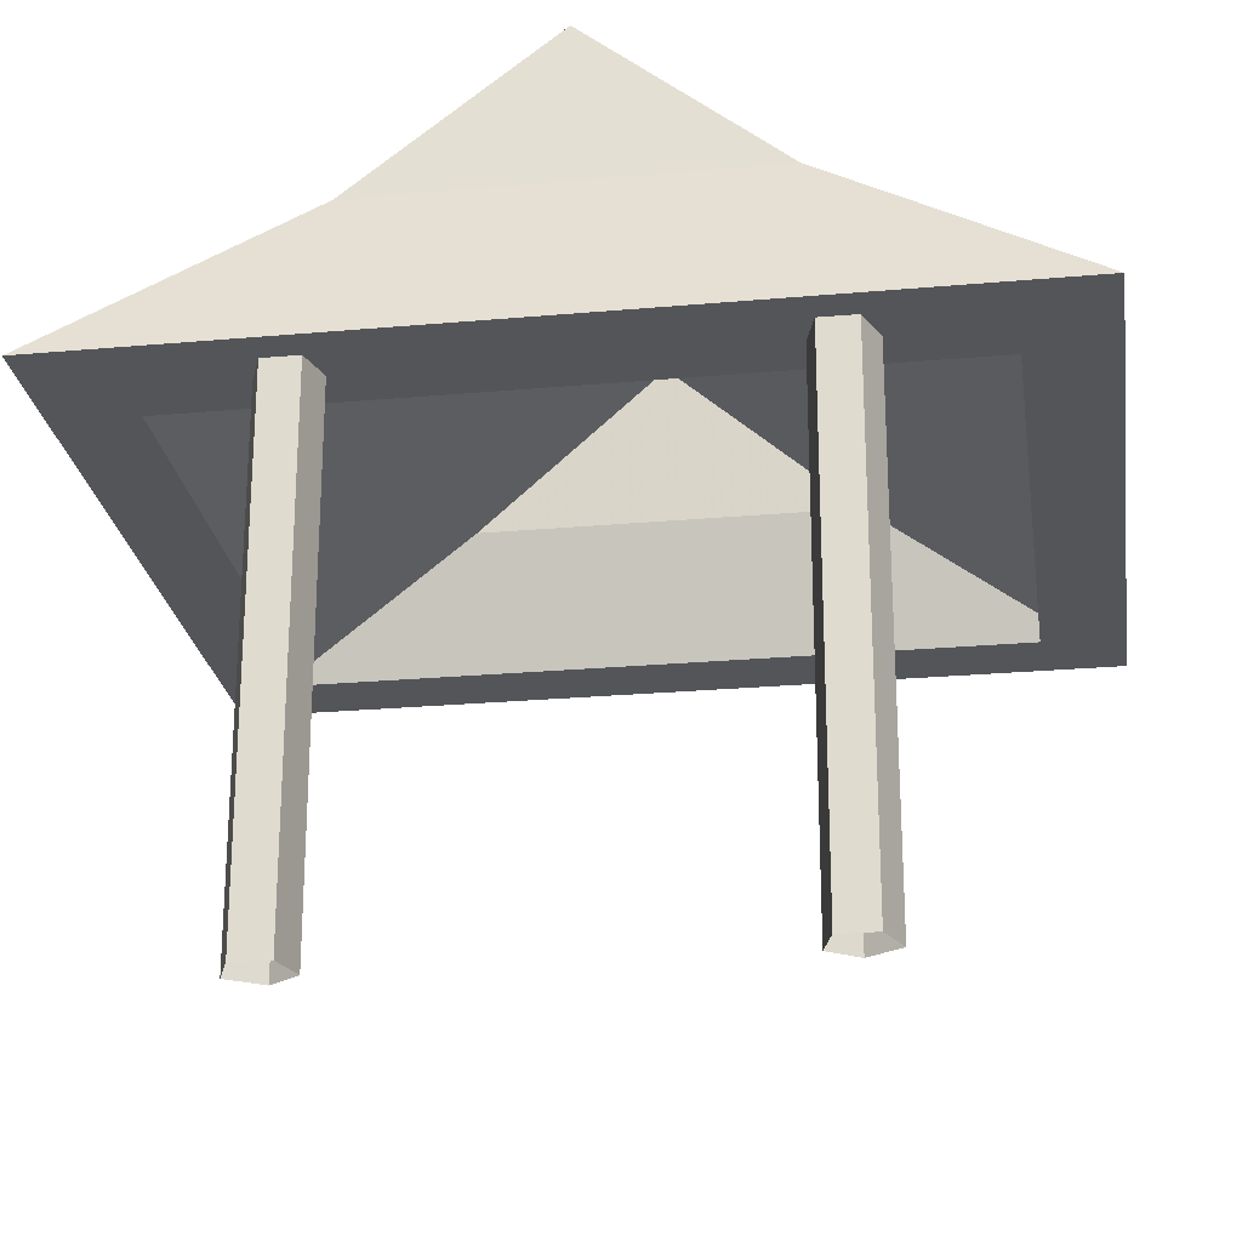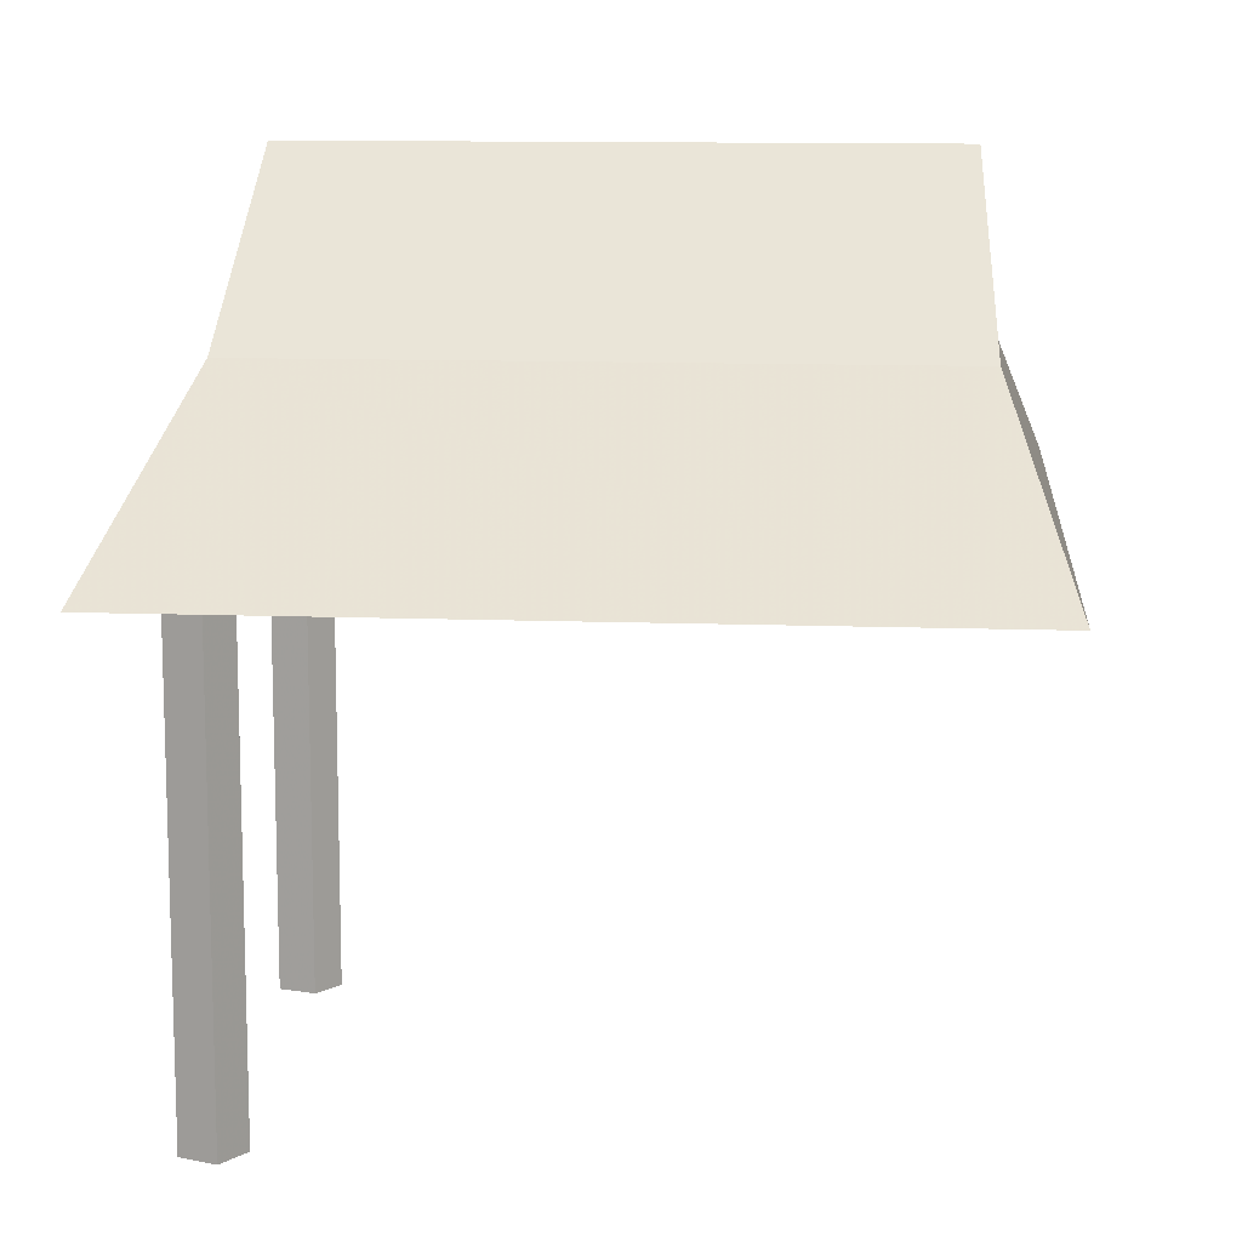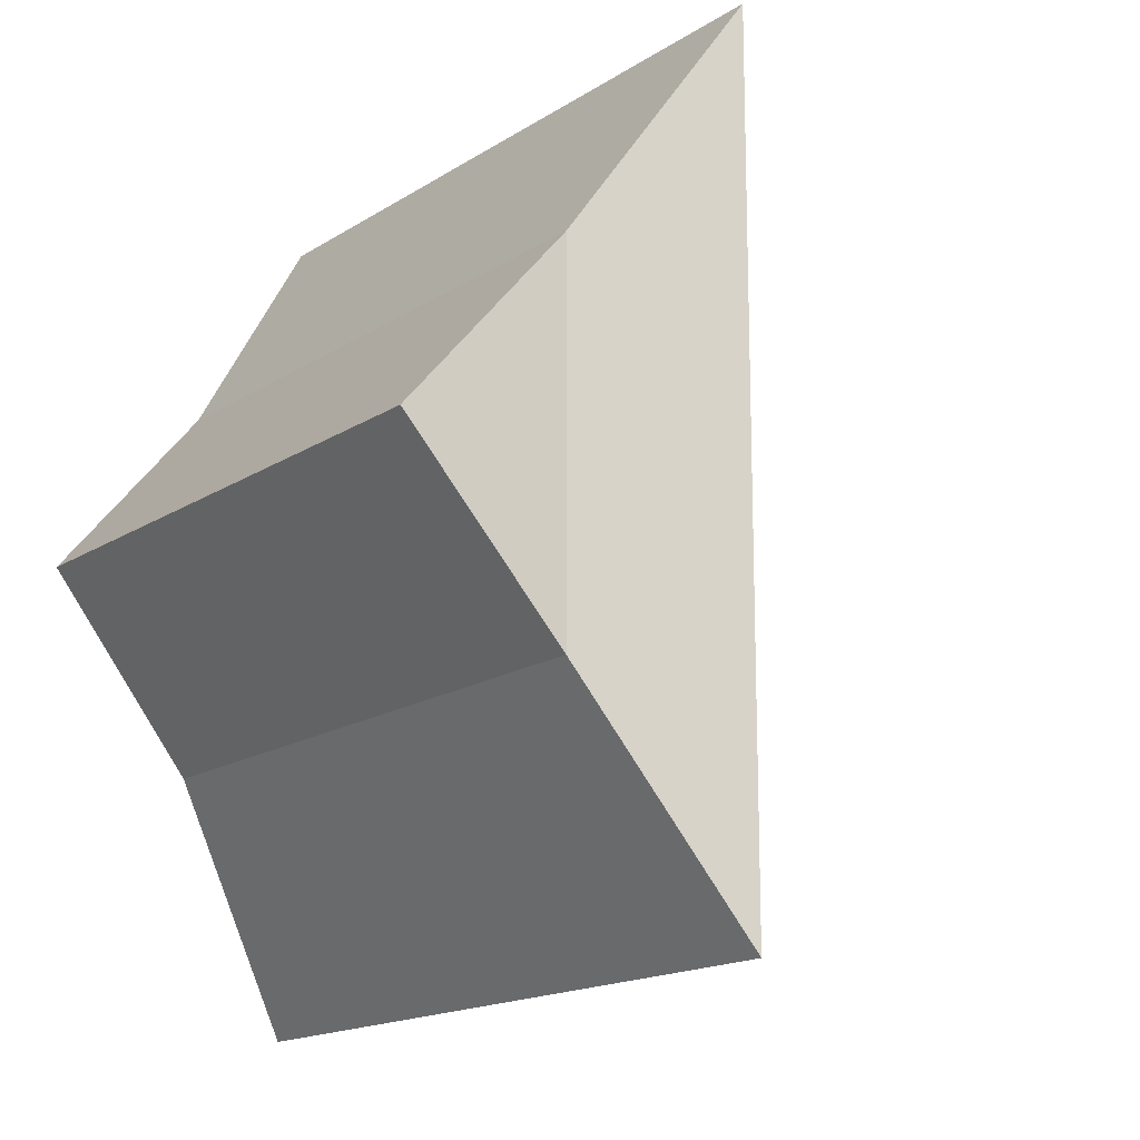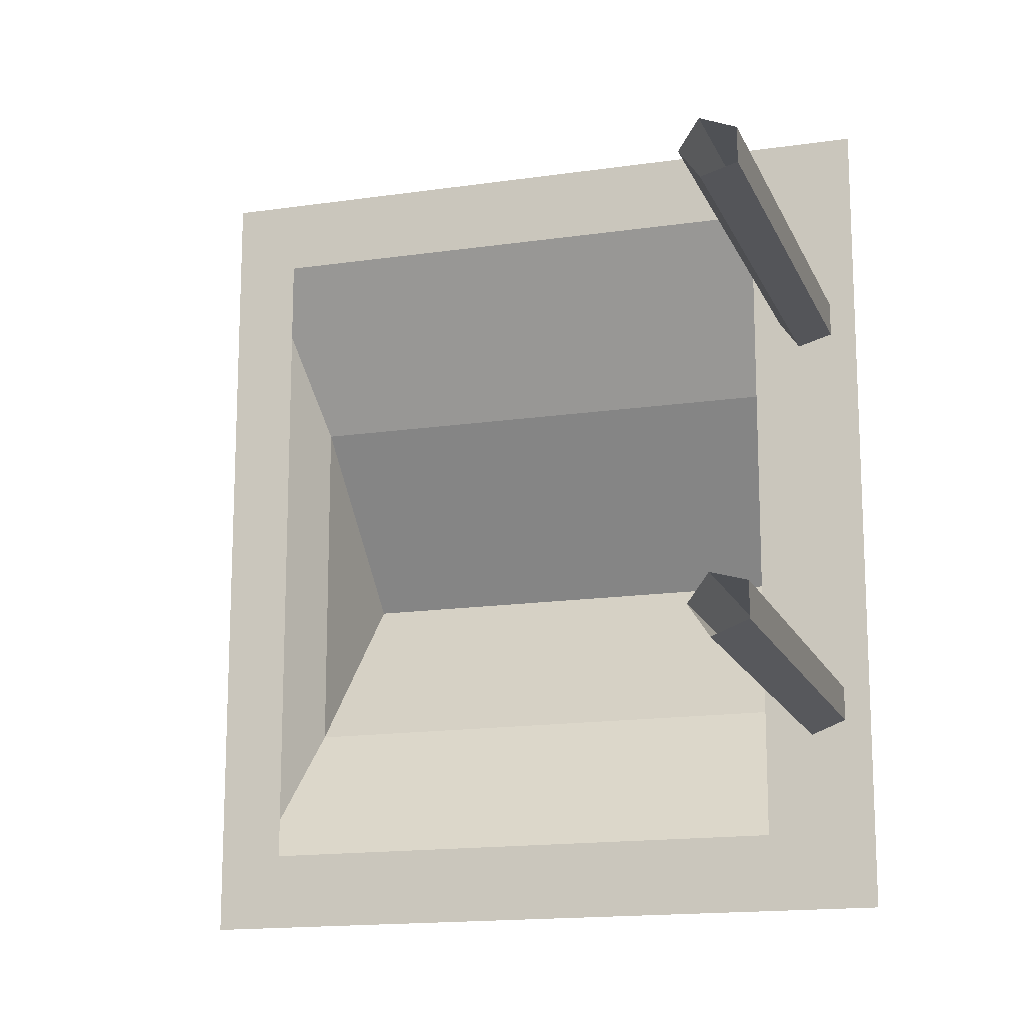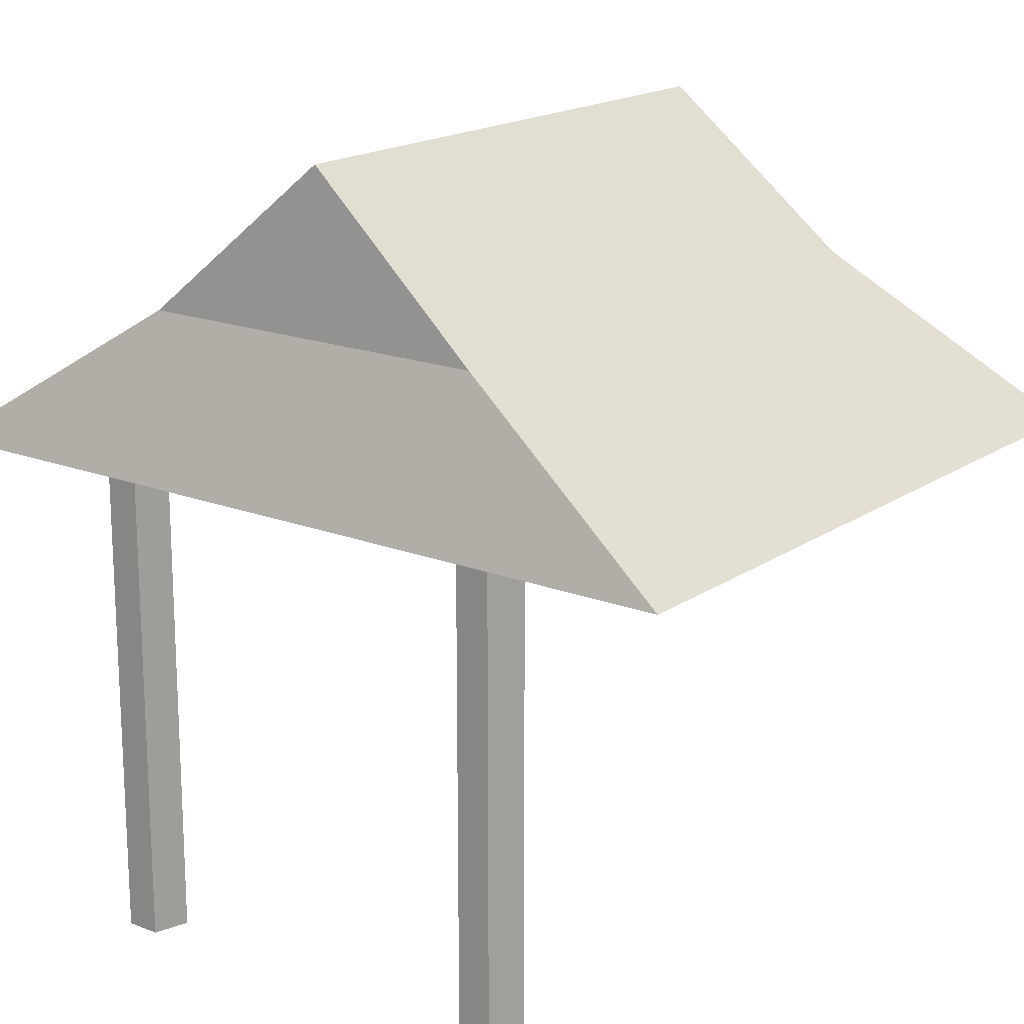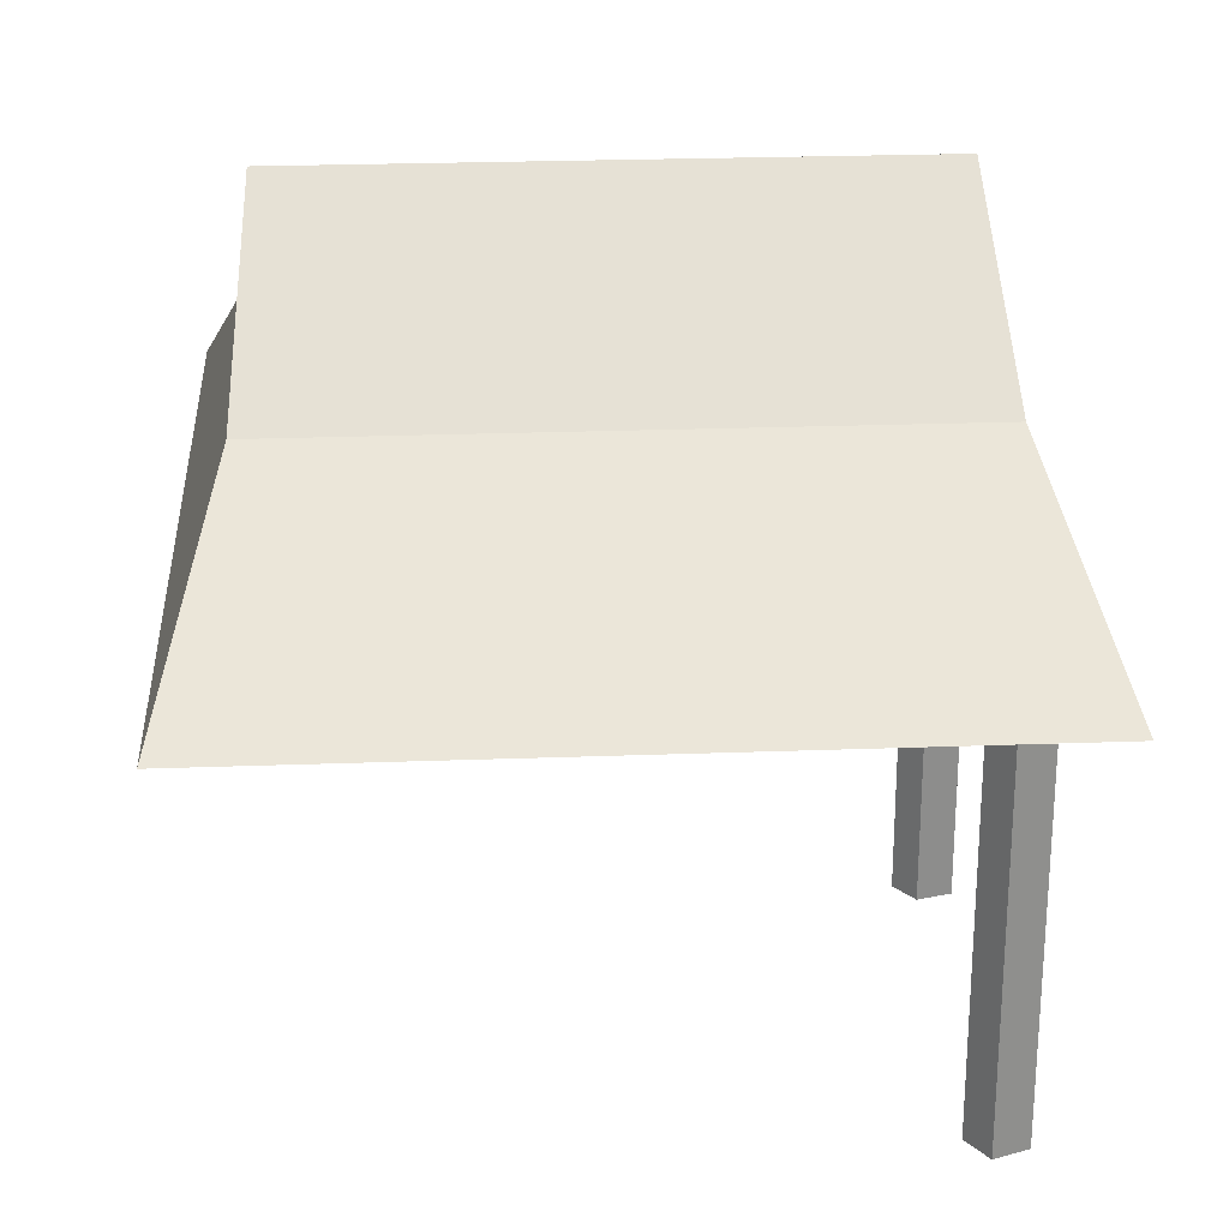
<metadata>
{"format":"obj","ext":"obj","renderer":"f3d","projection":"perspective","resolution":1024,"background":"white","views":[{"elev":-24.3,"azim":98.4,"up":"+Y"},{"elev":11.8,"azim":-175.0,"up":"+Y"},{"elev":-16.4,"azim":-127.9,"up":"+Z"},{"elev":-15.7,"azim":17.1,"up":"+Z"},{"elev":17.8,"azim":127.3,"up":"+Y"},{"elev":25.1,"azim":-3.4,"up":"+Y"}]}
</metadata>
<code>
g Object
v 2.344 0.0352 1.758
v 2.512 0.0352 1.527
v 2.805 0.0352 1.613
v 2.805 0.0352 1.898
v 2.512 0.0352 2.012
v 2.344 4.047 1.758
v 2.512 4.047 1.527
v 2.805 4.047 1.613
v 2.805 4.047 1.898
v 2.512 4.047 2.012
v 2.344 0.0352 -1.785
v 2.512 0.0352 -2.039
v 2.805 0.0352 -1.926
v 2.805 0.0352 -1.641
v 2.512 0.0352 -1.559
v 2.344 4.047 -1.785
v 2.512 4.047 -2.039
v 2.805 4.047 -1.926
v 2.805 4.047 -1.641
v 2.512 4.047 -1.559
v 3.023 4.074 -3.543
v 3.023 4.074 3.516
v -3.016 4.074 -3.543
v -3.016 4.074 3.516
v 2.539 5.348 -1.559
v 2.539 5.348 1.527
v -2.531 5.348 -1.559
v -2.531 5.348 1.527
v 2.418 6.648 -0.0273
v 2.418 6.648 -0.0273
v -2.41 6.648 -0.0273
v -2.41 6.648 -0.0273
v 2.102 4.074 -2.891
v 2.102 4.074 2.863
v -2.457 4.074 2.863
v -2.457 4.074 -2.891
f 1 6 7
f 1 7 2
f 2 7 8
f 2 8 3
f 3 8 9
f 3 9 4
f 4 9 10
f 4 10 5
f 5 10 6
f 5 6 1
f 11 16 17
f 11 17 12
f 12 17 18
f 12 18 13
f 13 18 19
f 13 19 14
f 14 19 20
f 14 20 15
f 15 20 16
f 15 16 11
f 29 32 30
f 32 29 31
f 21 26 22
f 26 21 25
f 22 28 24
f 28 22 26
f 24 27 23
f 27 24 28
f 23 25 21
f 25 23 27
f 25 30 26
f 30 25 29
f 26 32 28
f 32 26 30
f 28 31 27
f 31 28 32
f 27 29 25
f 29 27 31
f 33 22 34
f 22 33 21
f 34 24 35
f 24 34 22
f 35 23 36
f 23 35 24
f 36 21 33
f 21 36 23

</code>
